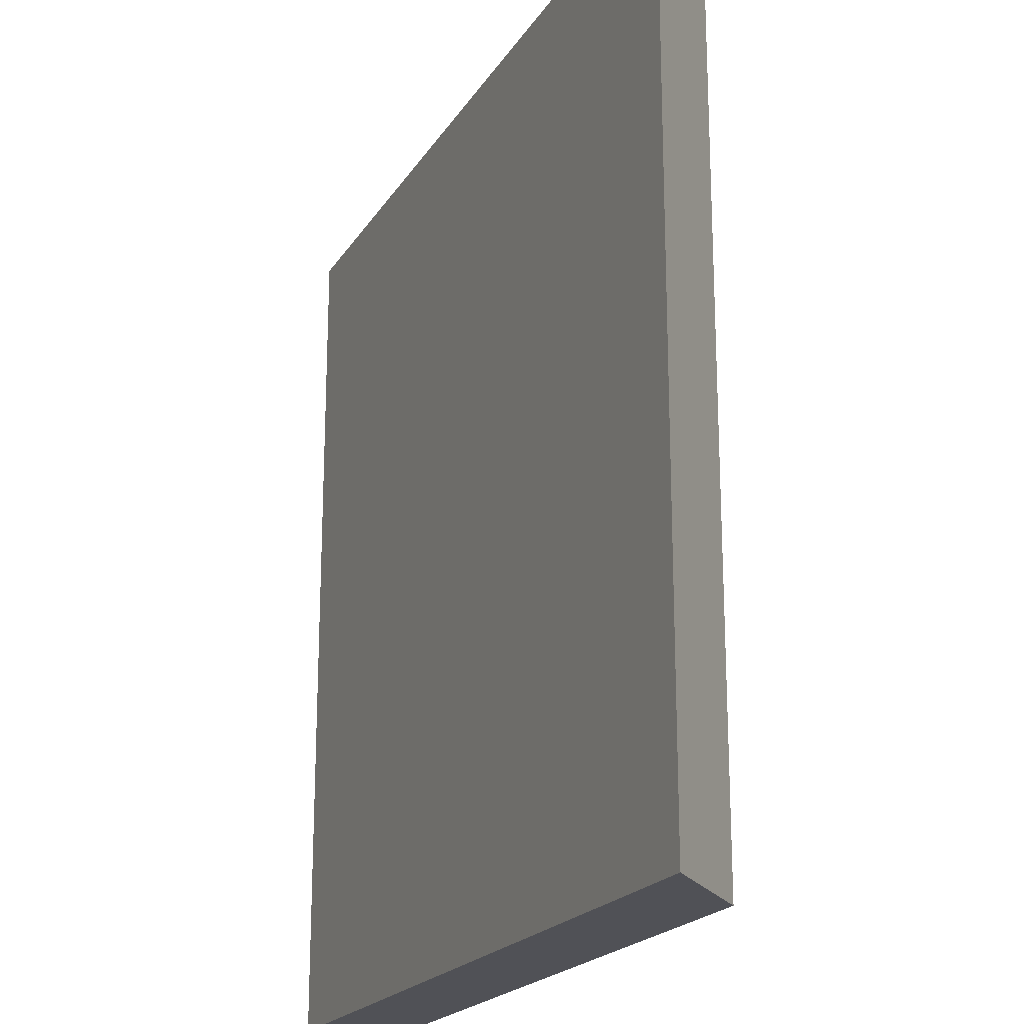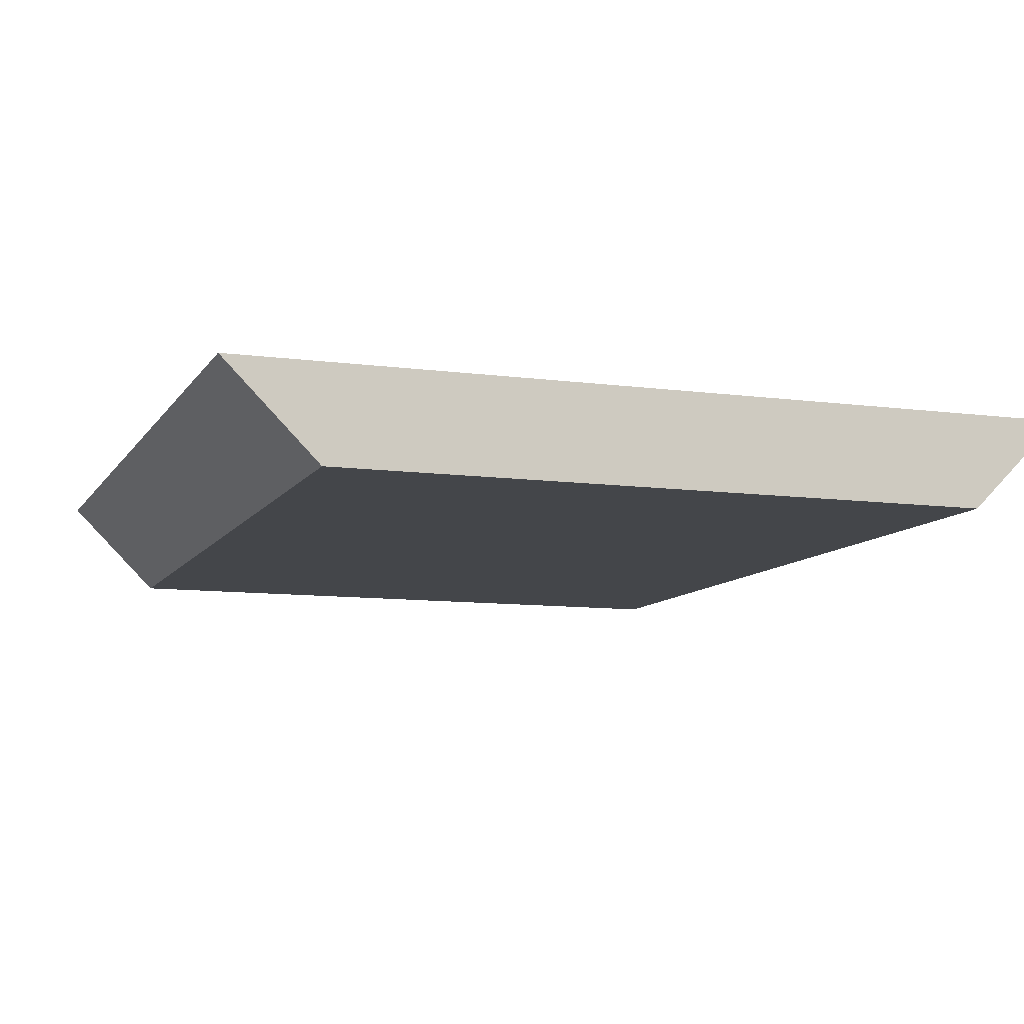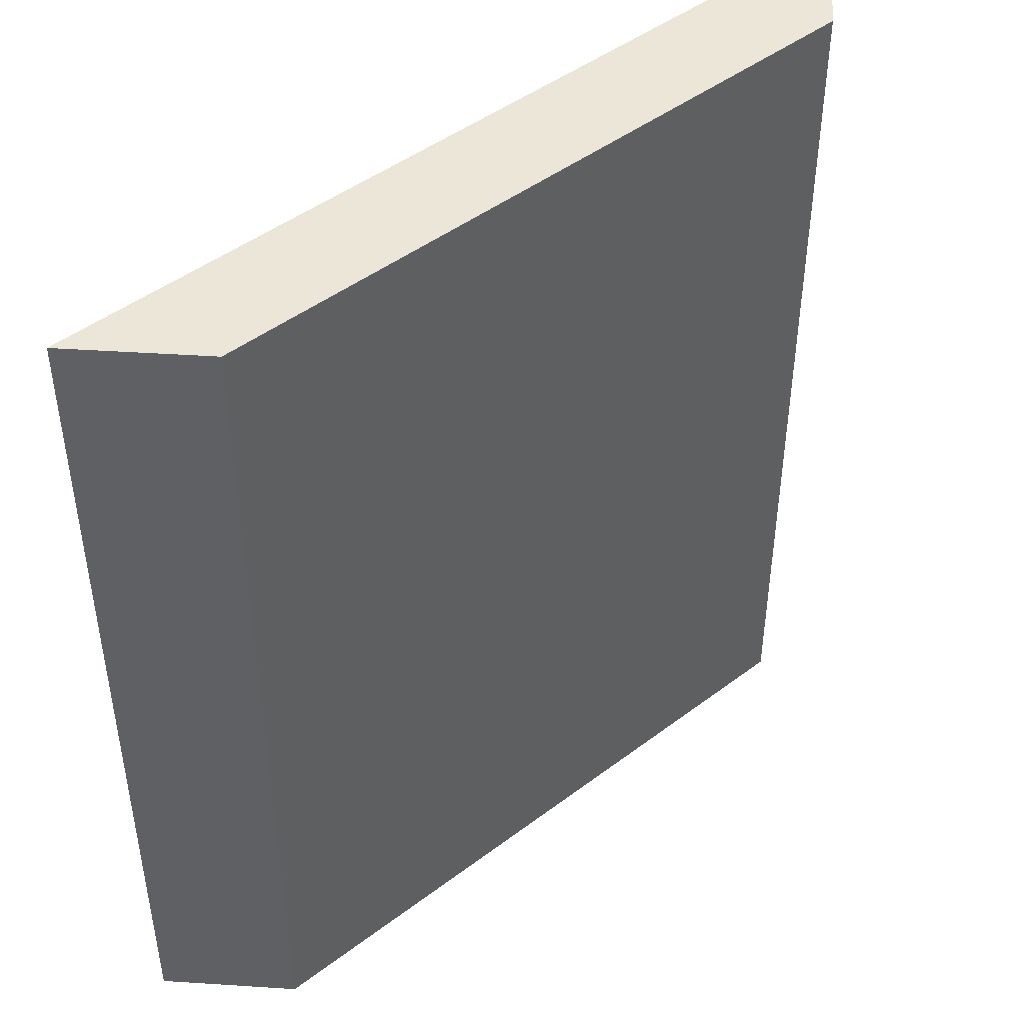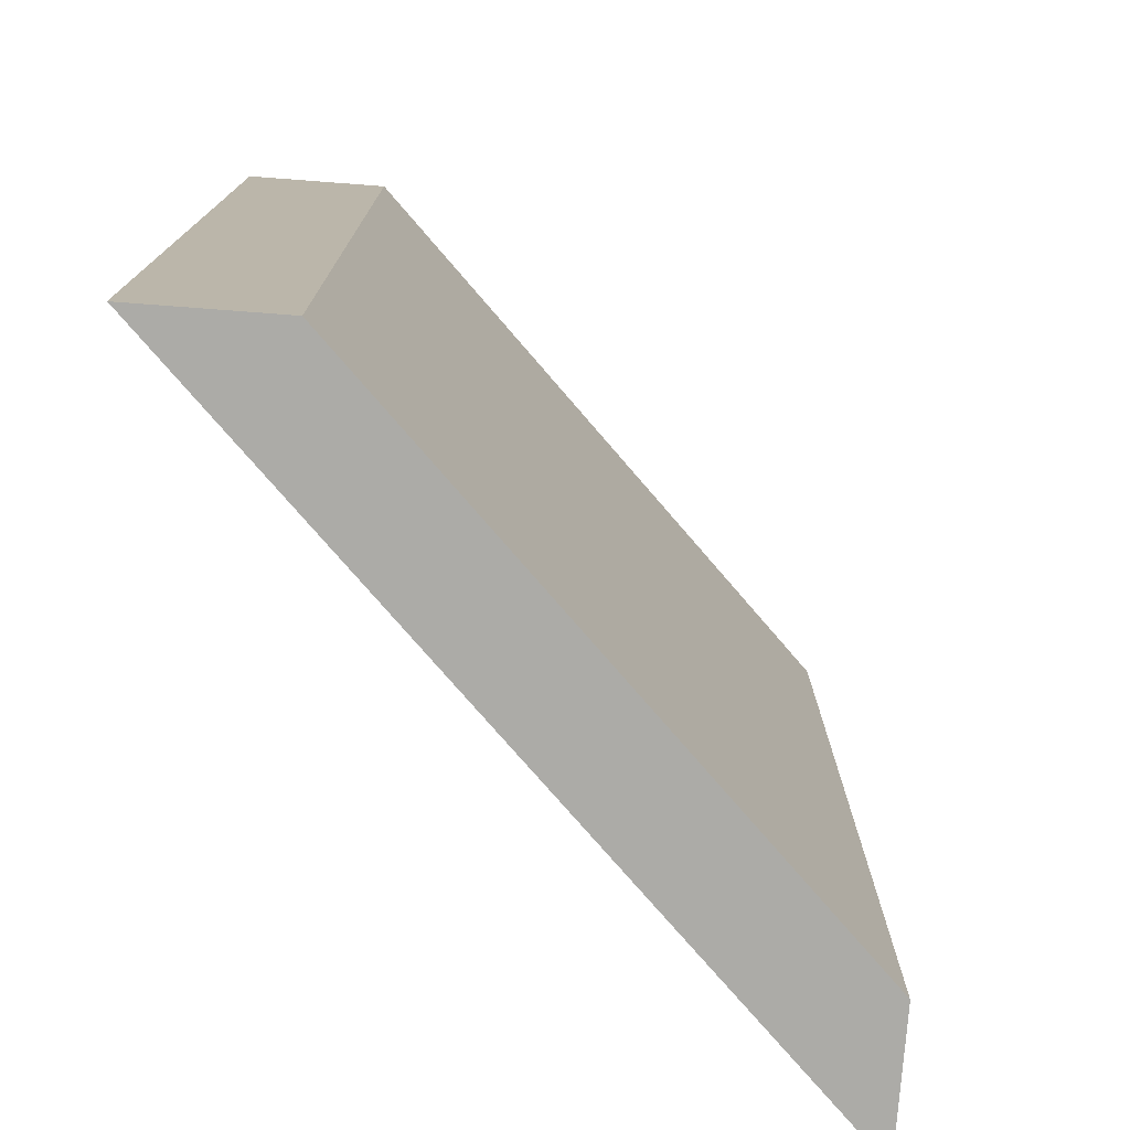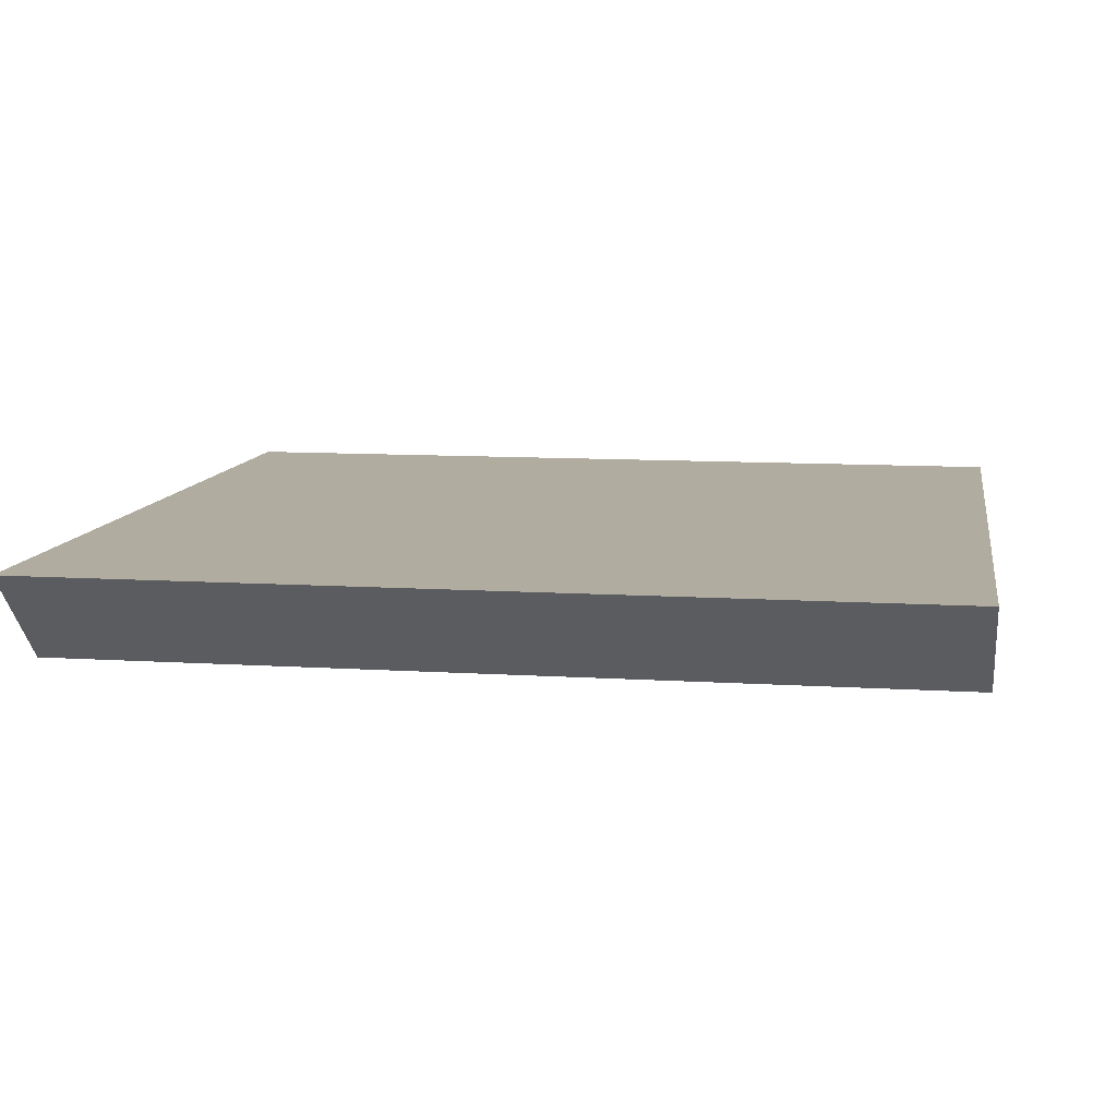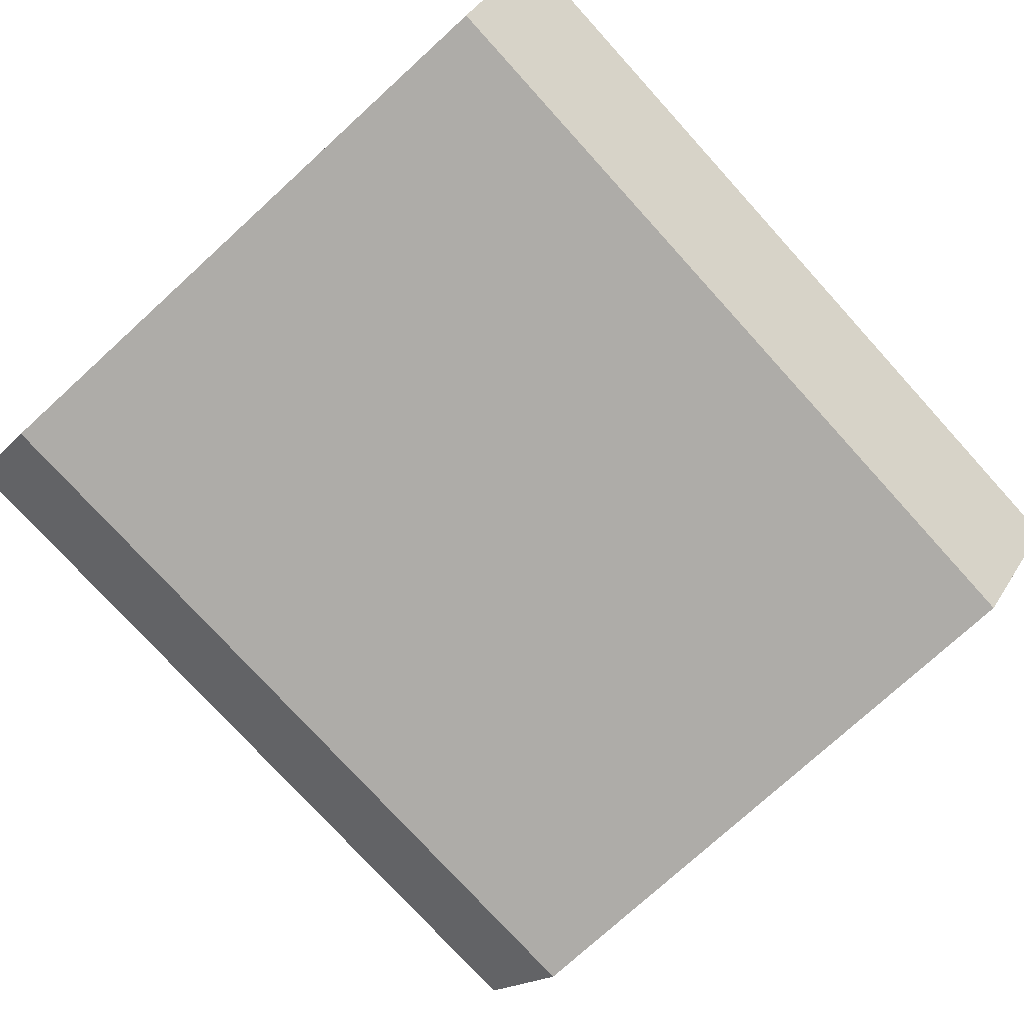
<metadata>
{"format":"obj","ext":"obj","renderer":"f3d","projection":"perspective","resolution":1024,"background":"white","views":[{"elev":-20.3,"azim":66.8,"up":"+Y"},{"elev":-9.6,"azim":-19.5,"up":"+Z"},{"elev":46.4,"azim":139.2,"up":"+Y"},{"elev":-76.3,"azim":130.7,"up":"+Y"},{"elev":10.1,"azim":99.3,"up":"+Z"},{"elev":-76.9,"azim":-137.7,"up":"+Z"}]}
</metadata>
<code>
o Cube.010
v 1.094 0 -0.1562
v 1.406 -0 0.1562
v -1.406 -0 0.1562
v -1.094 0 -0.1562
v 1.094 2.875 -0.1562
v -1.094 2.875 -0.1562
v -1.406 2.875 0.1562
v 1.406 2.875 0.1562
f 1 2 3 4
f 5 6 7 8
f 1 5 8 2
f 2 8 7 3
f 3 7 6 4
f 5 1 4 6

</code>
